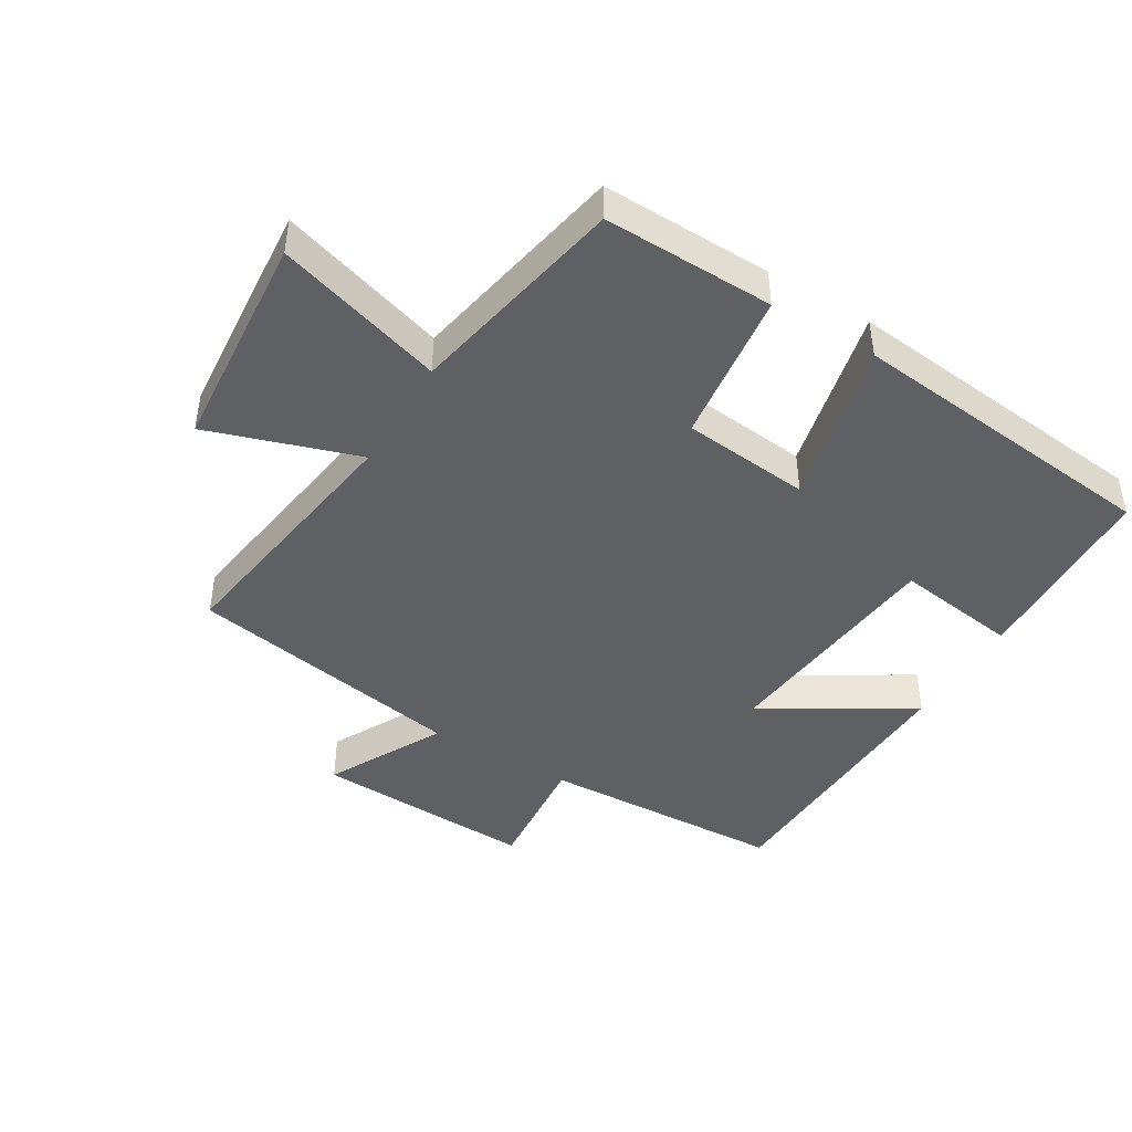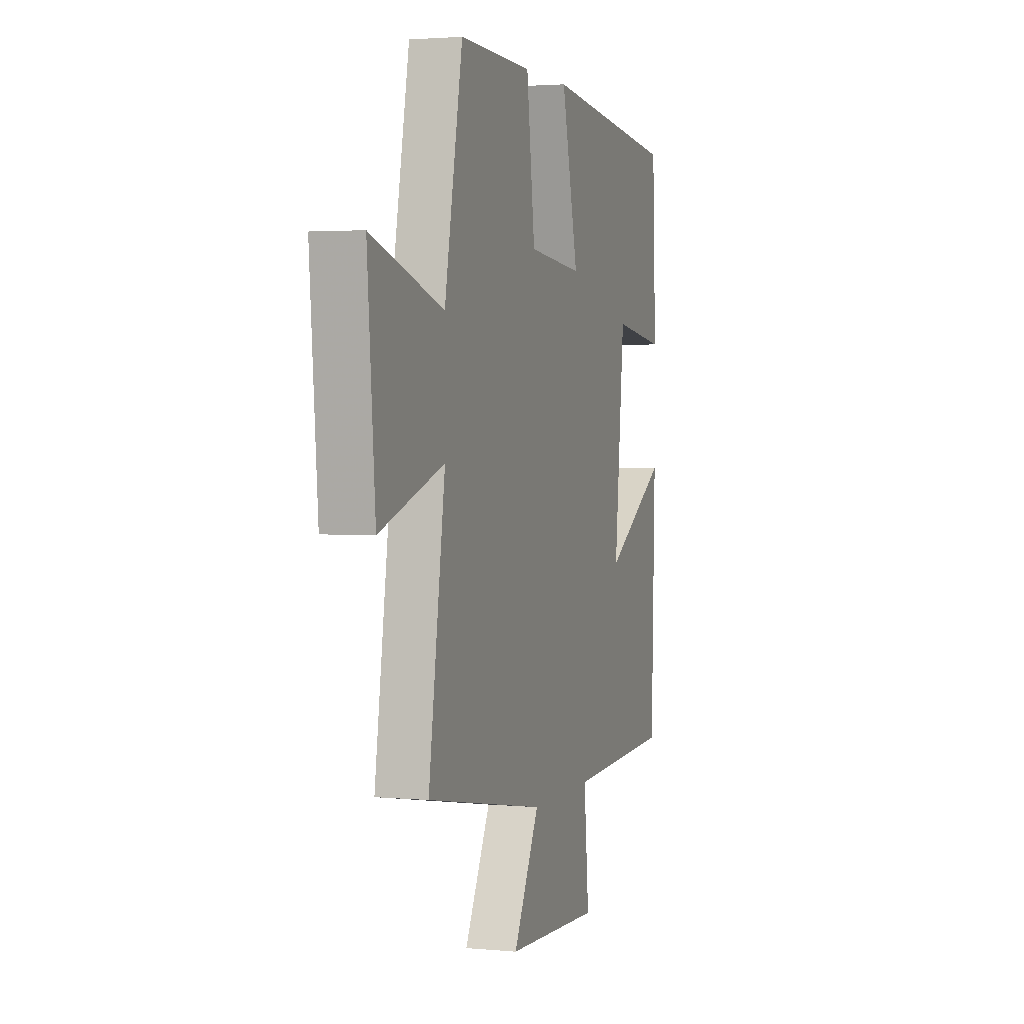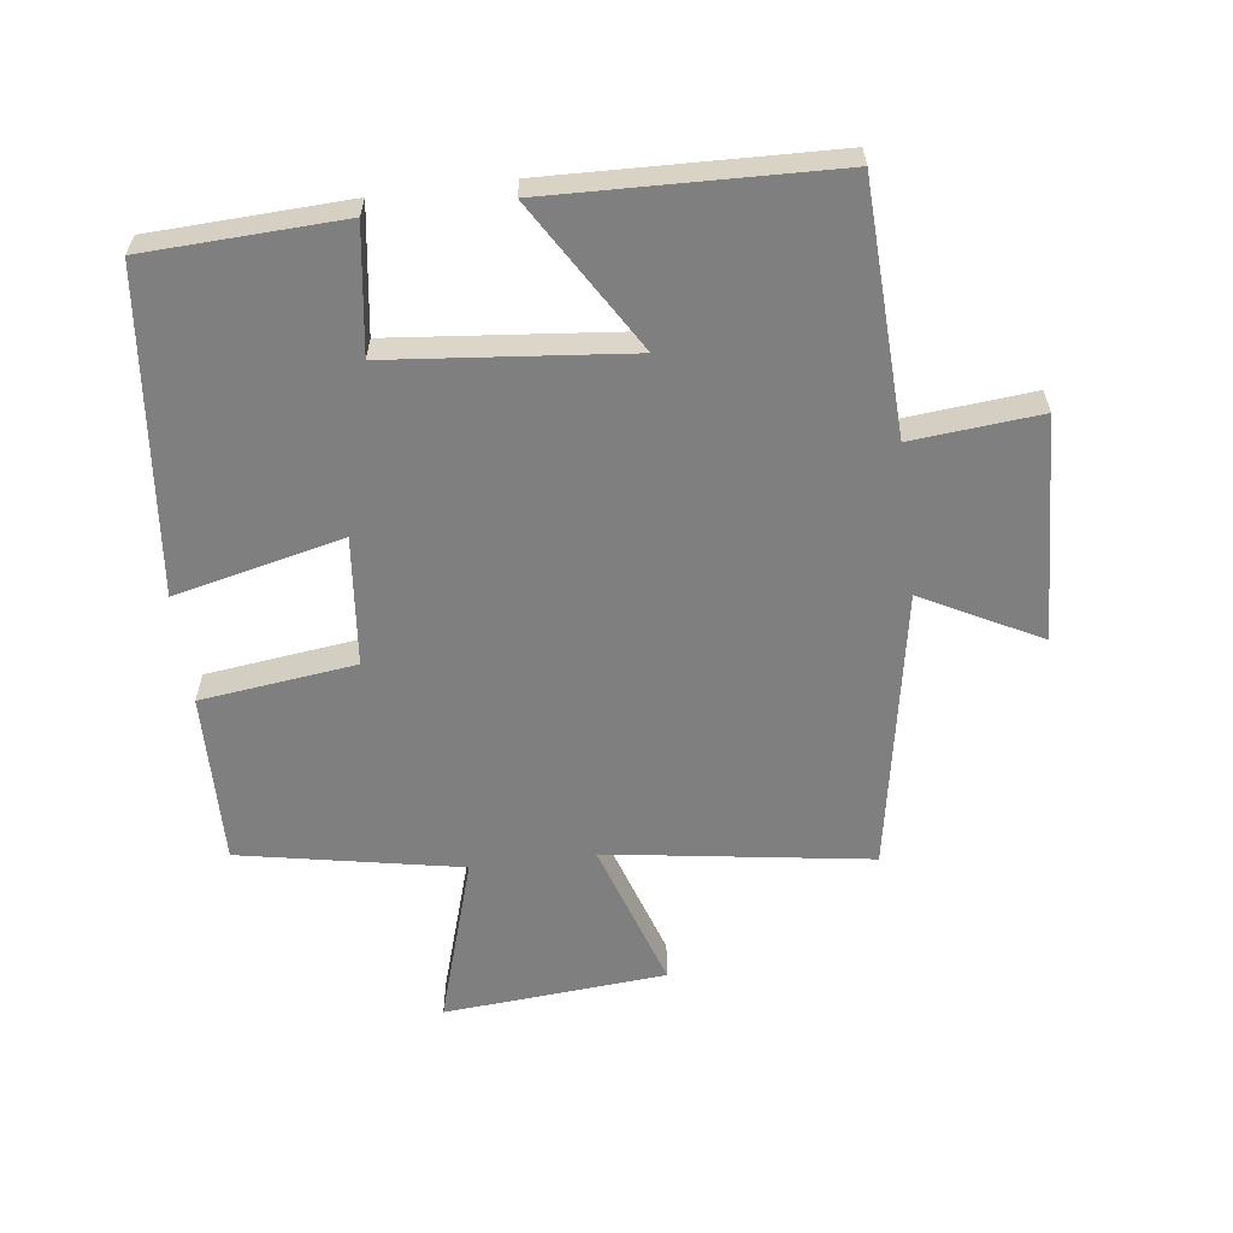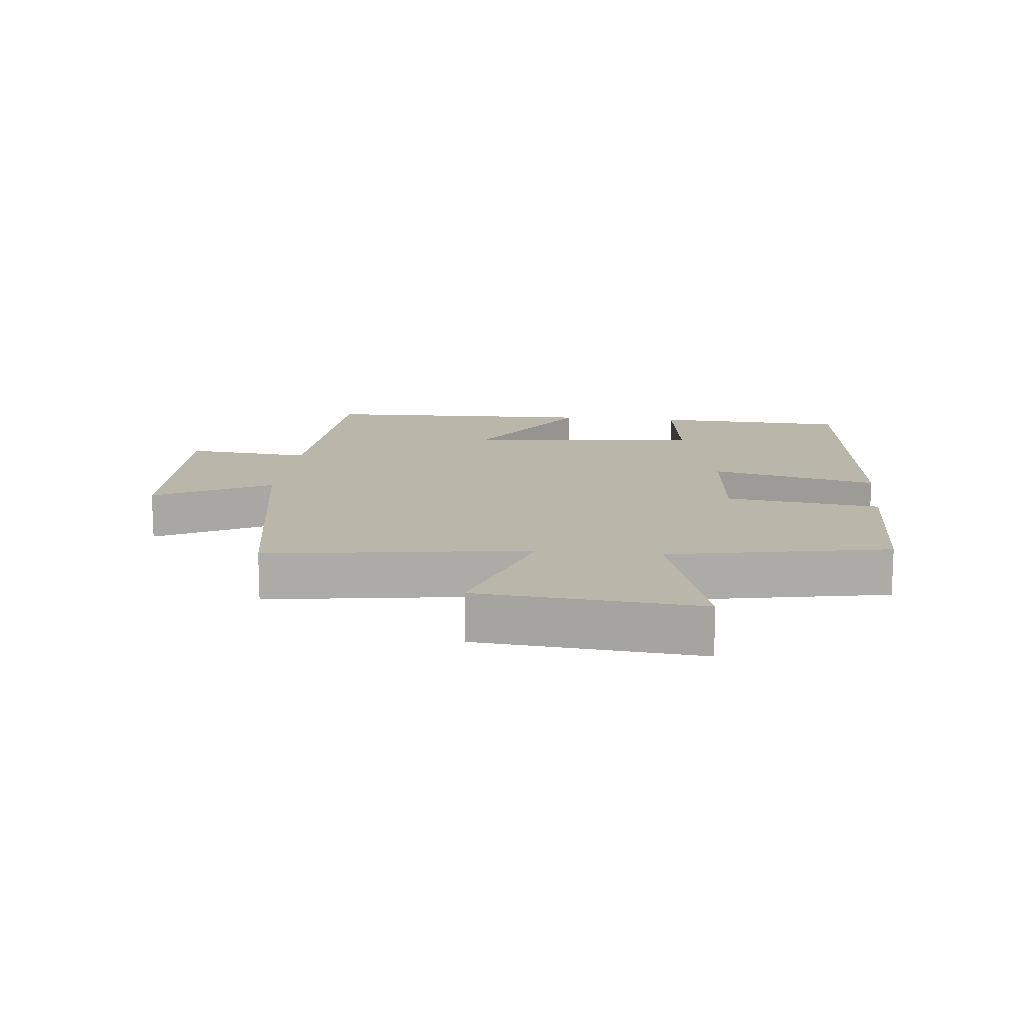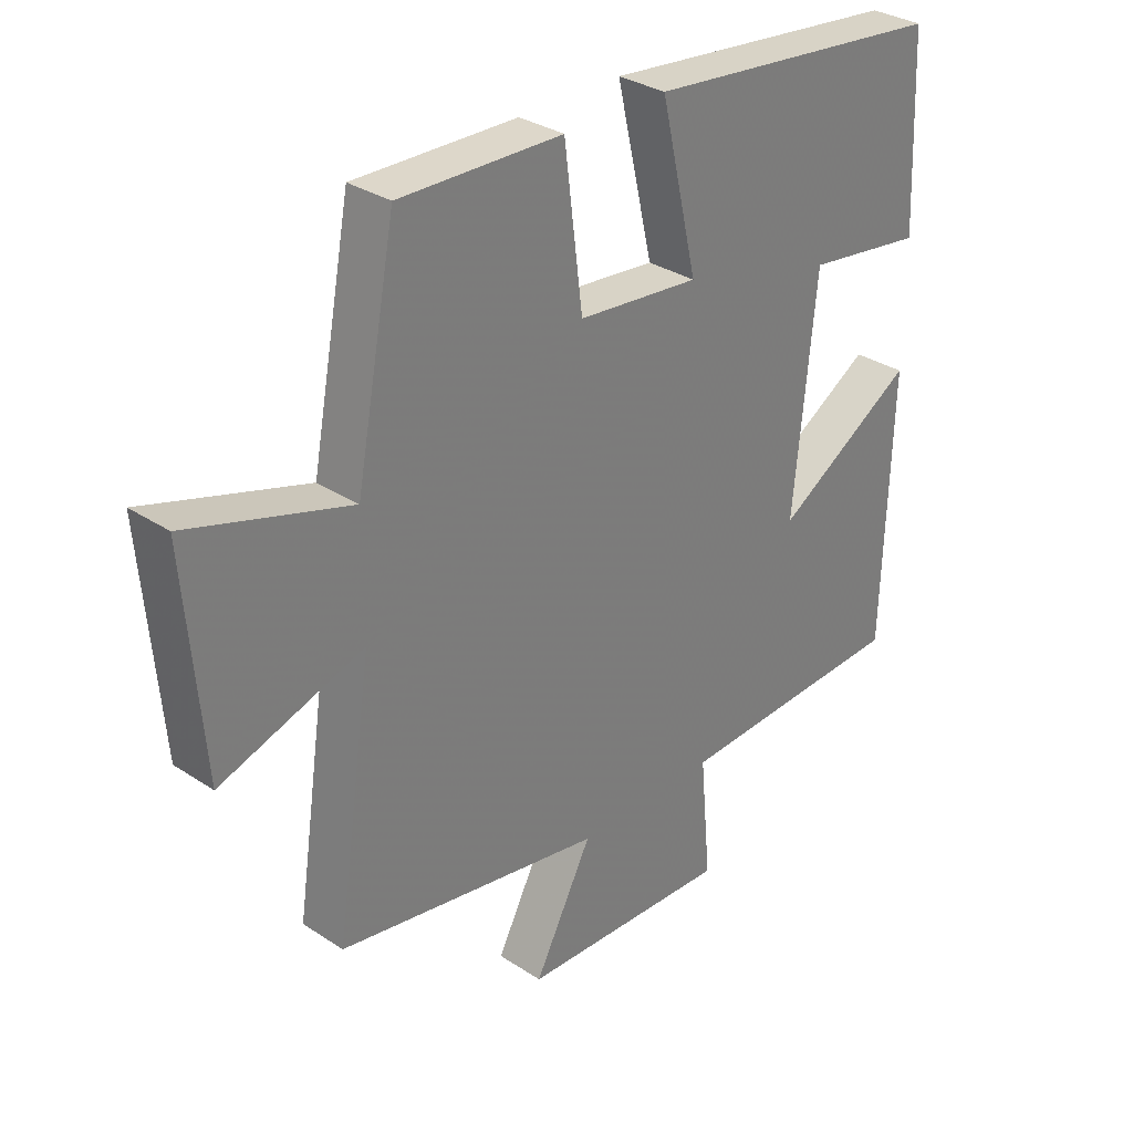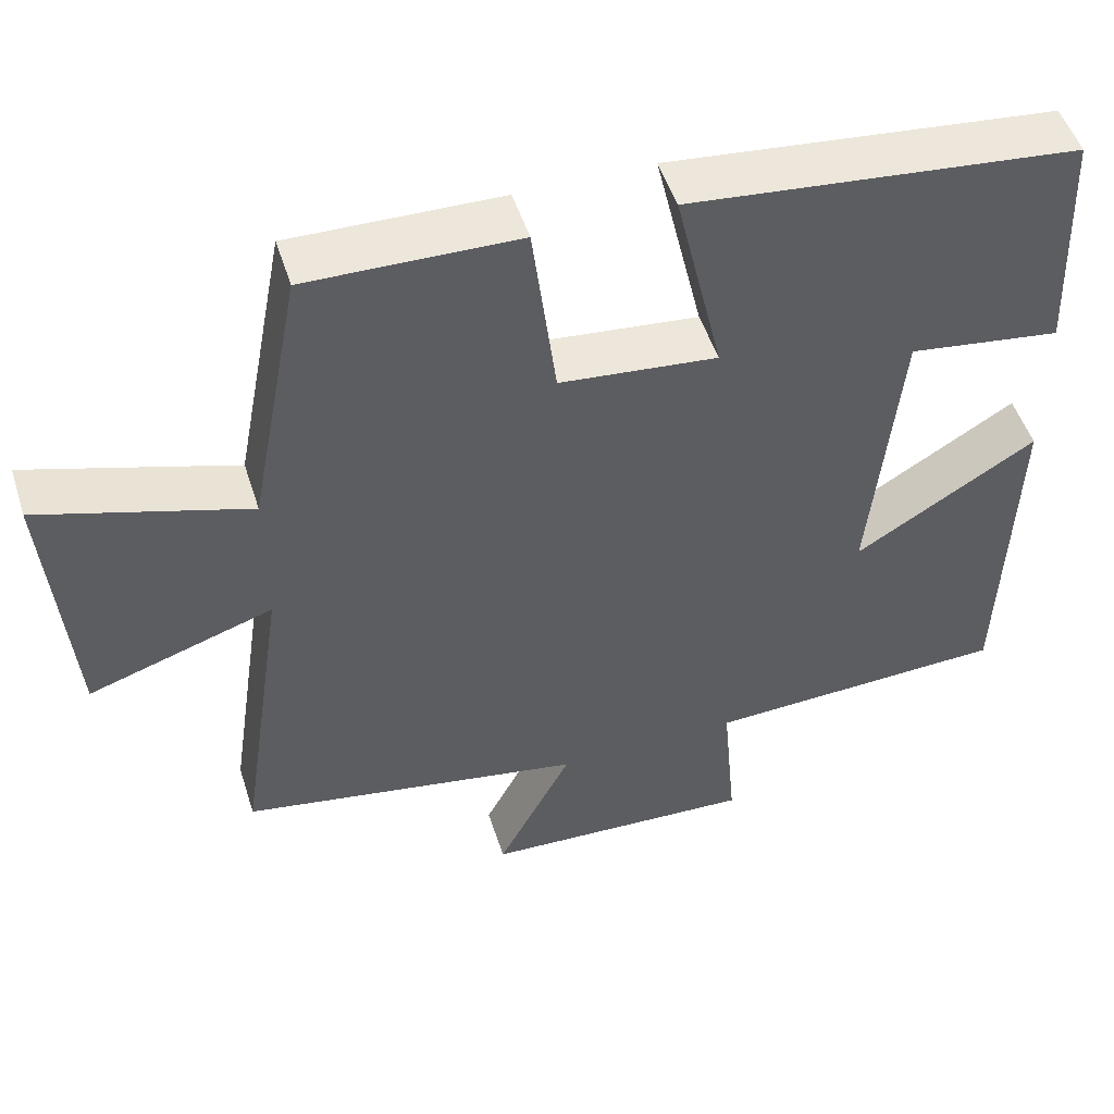
<metadata>
{"format":"obj","ext":"obj","renderer":"f3d","projection":"perspective","resolution":1024,"background":"white","views":[{"elev":-44.1,"azim":-31.0,"up":"+Y"},{"elev":2.6,"azim":-71.9,"up":"+Z"},{"elev":-59.8,"azim":97.2,"up":"+Y"},{"elev":14.0,"azim":-83.8,"up":"+Y"},{"elev":31.7,"azim":-47.1,"up":"+Z"},{"elev":50.4,"azim":-17.5,"up":"+Z"}]}
</metadata>
<code>
v -0.56 0.07 -0.423
v -0.5 0.07 -0.019
v -0.732 0.07 -0.095
v -0.76 0.07 0.247
v -0.5 0.07 0.167
v -0.435 0.07 0.506
v -0.171 0.07 0.5
v -0.141 0.07 0.262
v 0.057 0.07 0.242
v -0.003 0.07 0.5
v 0.487 0.07 0.448
v 0.5 0.07 0.147
v 0.308 0.07 0.174
v 0.272 0.07 -0.19
v 0.5 0.07 -0.051
v 0.487 0.07 -0.484
v 0.105 0.07 -0.5
v 0.123 0.07 -0.696
v -0.221 0.07 -0.68
v -0.127 0.07 -0.5
v -0.56 0 -0.423
v -0.5 0 -0.019
v -0.732 0 -0.095
v -0.76 0 0.247
v -0.5 0 0.167
v -0.435 0 0.506
v -0.171 0 0.5
v -0.141 0 0.262
v 0.057 0 0.242
v -0.003 0 0.5
v 0.487 0 0.448
v 0.5 0 0.147
v 0.308 0 0.174
v 0.272 0 -0.19
v 0.5 0 -0.051
v 0.487 0 -0.484
v 0.105 0 -0.5
v 0.123 0 -0.696
v -0.221 0 -0.68
v -0.127 0 -0.5
f 17 18 19 20
f 17 20 1 2
f 14 15 16 17
f 13 14 17 2
f 10 11 12 13
f 9 10 13
f 8 9 13 2
f 5 6 7 8
f 5 8 2 3
f 3 4 5
f 40 39 38 37
f 22 21 40 37
f 37 36 35 34
f 22 37 34 33
f 33 32 31 30
f 33 30 29
f 22 33 29 28
f 28 27 26 25
f 23 22 28 25
f 25 24 23
f 1 21 22 2
f 2 22 23 3
f 3 23 24 4
f 4 24 25 5
f 5 25 26 6
f 6 26 27 7
f 7 27 28 8
f 8 28 29 9
f 9 29 30 10
f 10 30 31 11
f 11 31 32 12
f 12 32 33 13
f 13 33 34 14
f 14 34 35 15
f 15 35 36 16
f 16 36 37 17
f 17 37 38 18
f 18 38 39 19
f 19 39 40 20
f 20 40 21 1

</code>
